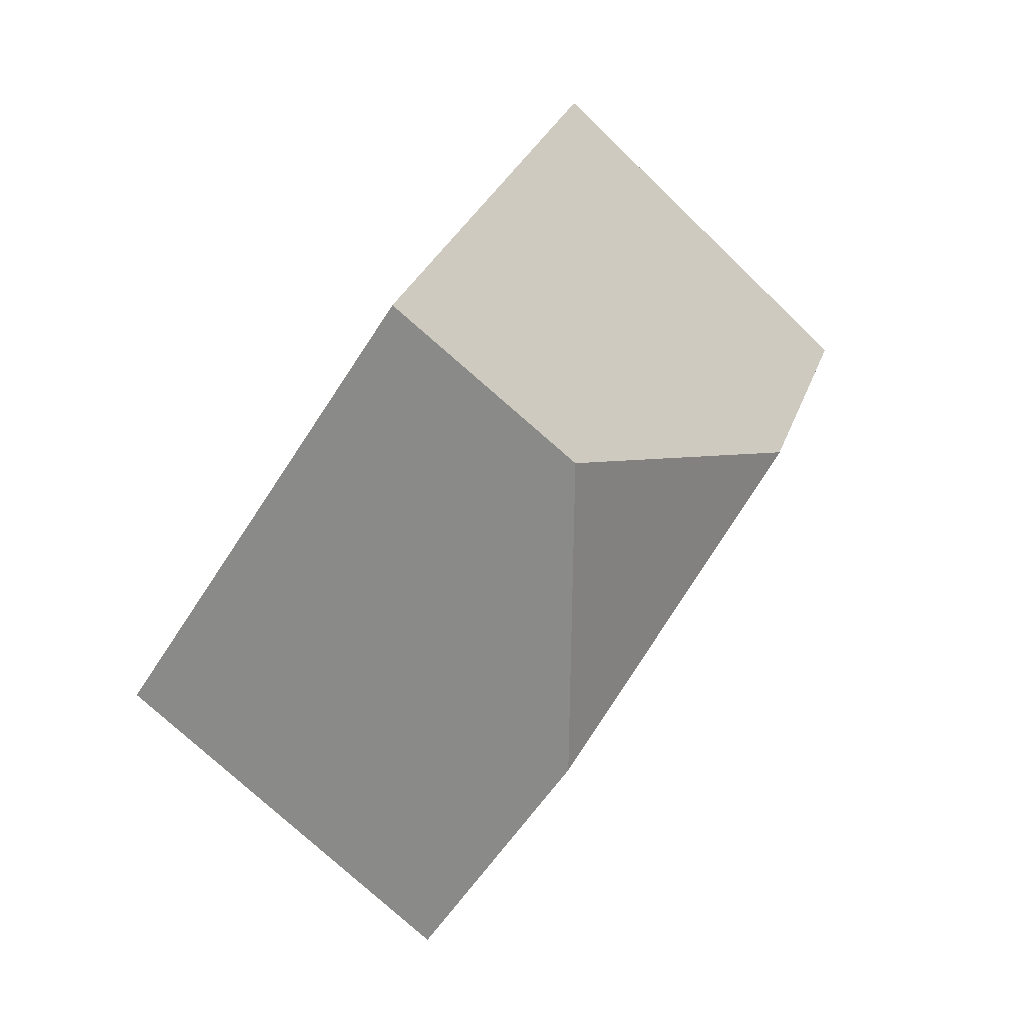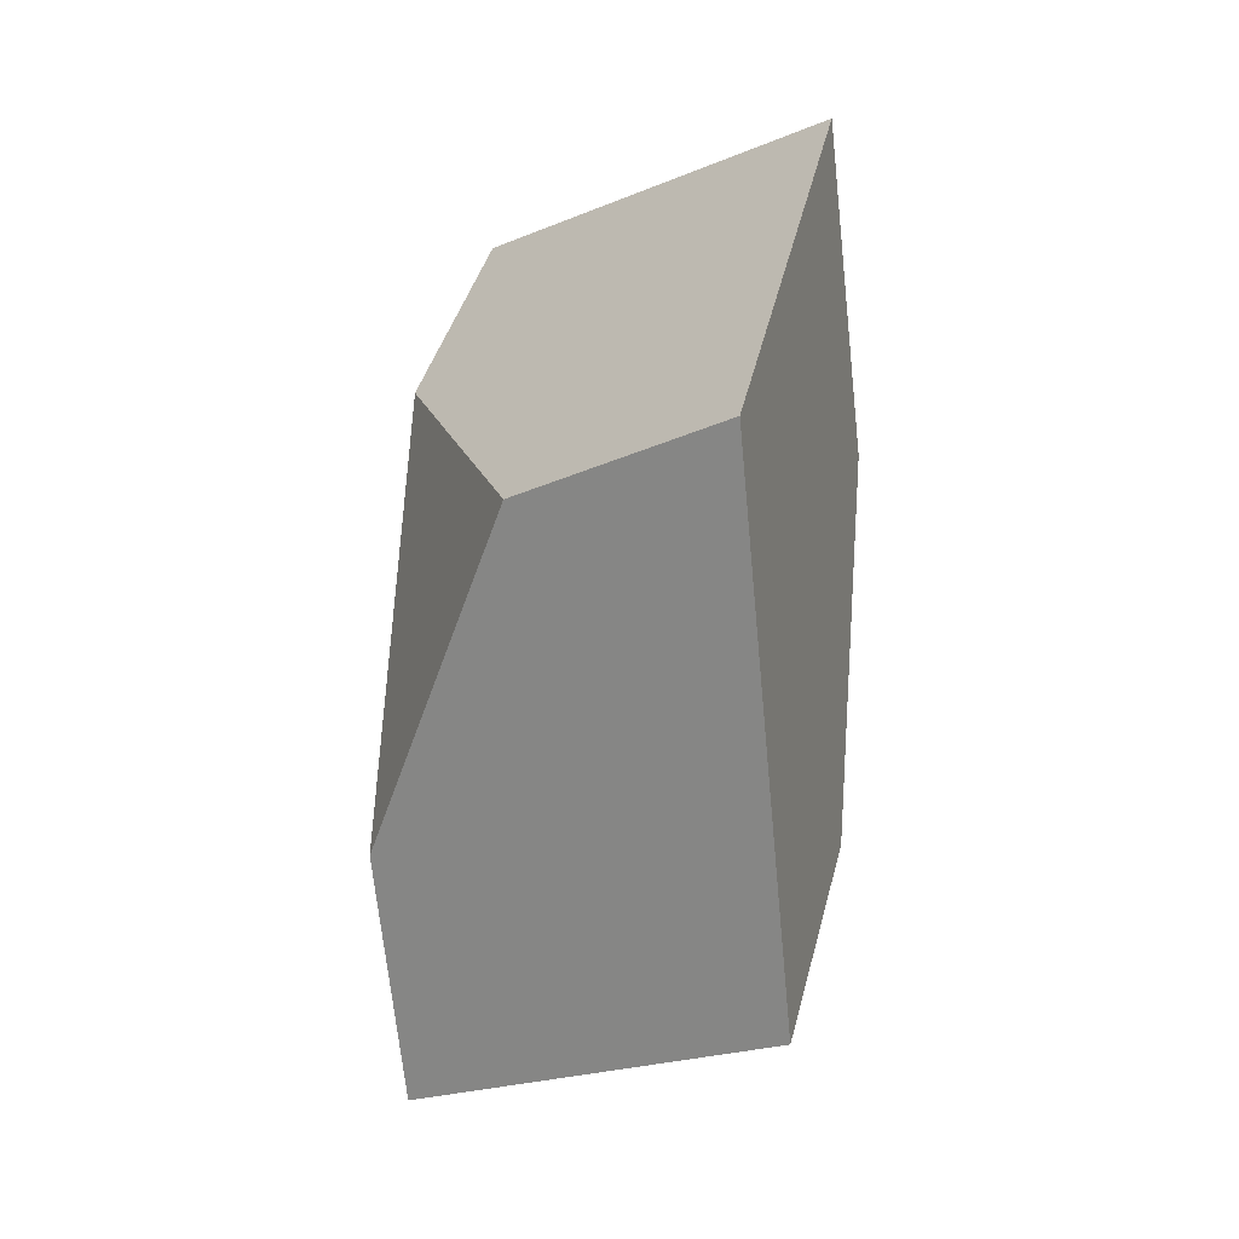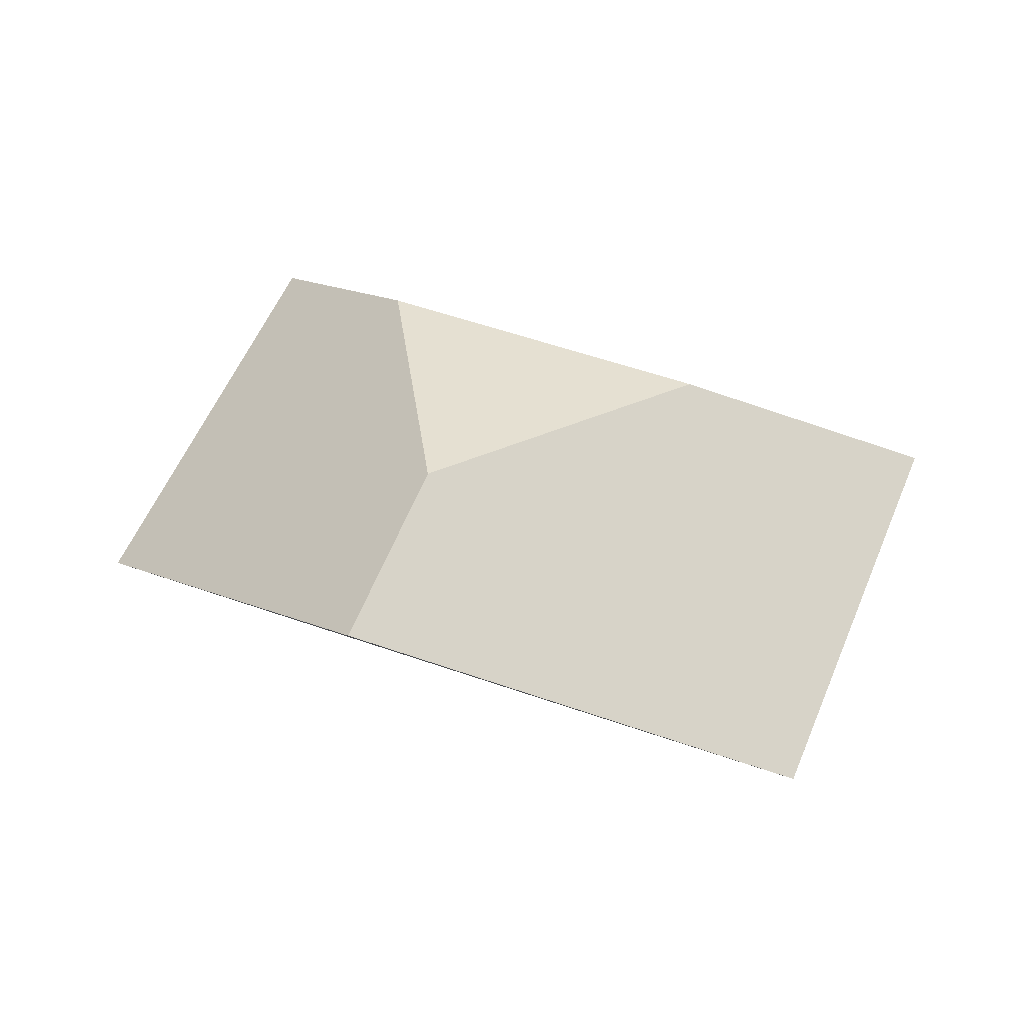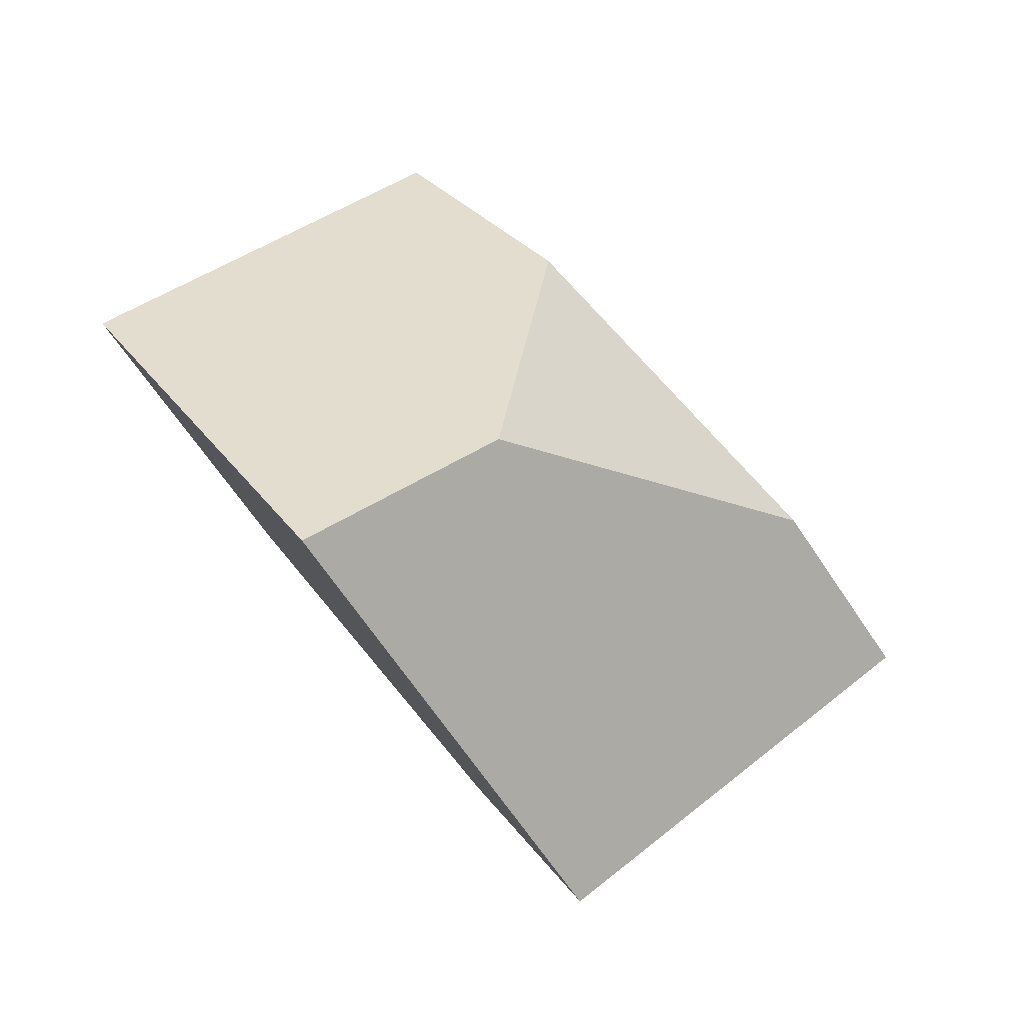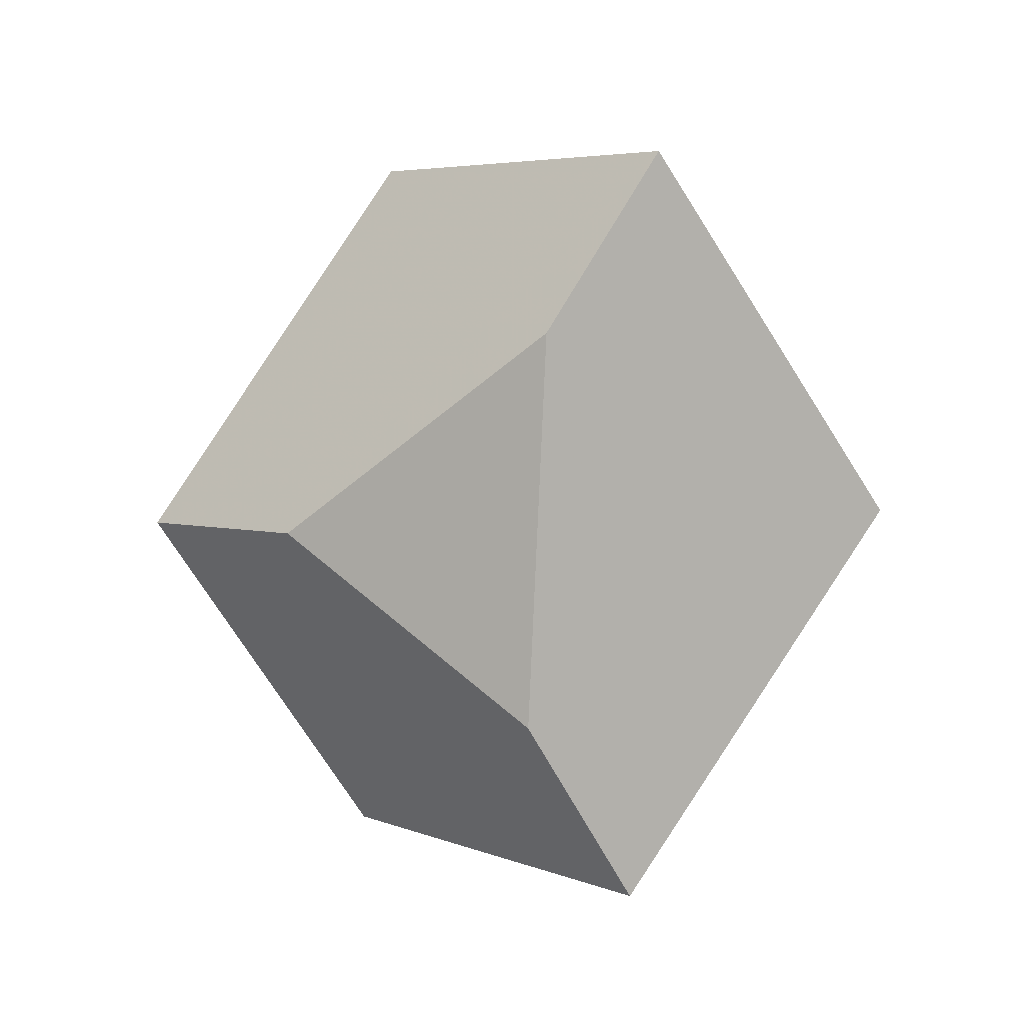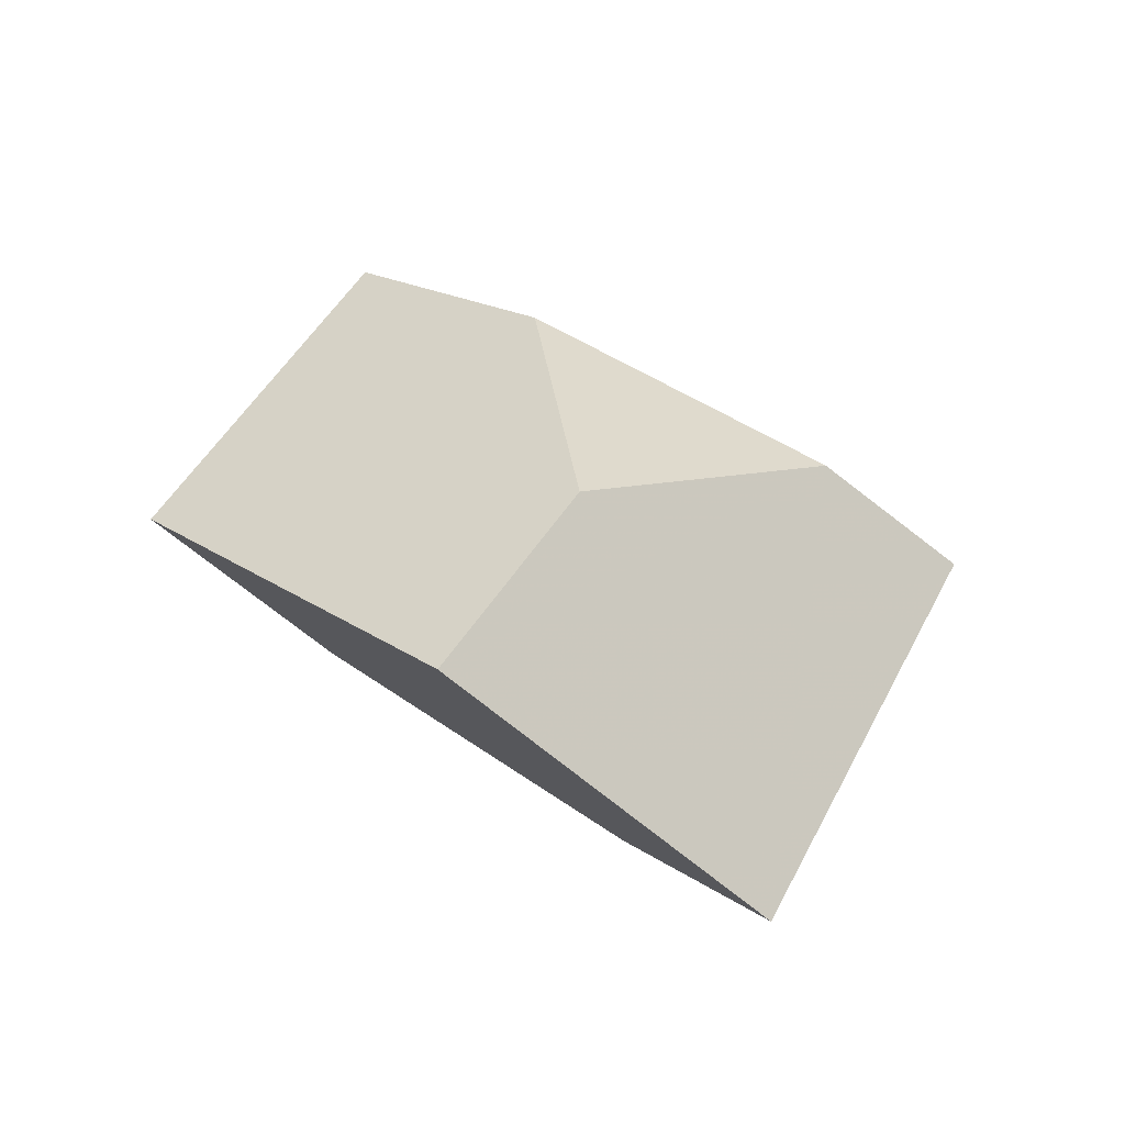
<metadata>
{"format":"obj","ext":"obj","renderer":"f3d","projection":"perspective","resolution":1024,"background":"white","views":[{"elev":61.6,"azim":-44.8,"up":"+Z"},{"elev":77.5,"azim":106.4,"up":"+Z"},{"elev":13.6,"azim":-165.6,"up":"+Y"},{"elev":-20.8,"azim":-30.7,"up":"+Z"},{"elev":-69.3,"azim":83.7,"up":"+Y"},{"elev":45.9,"azim":77.9,"up":"+Y"}]}
</metadata>
<code>
v -0.1819 0.2411 0.2853
v -0.2496 0.2264 0.2809
v -0.2817 0.2276 0.2587
v -0.2143 0.2601 0.219
v -0.1514 0.255 0.2692
v -0.2968 0.2749 0.3088
v -0.2578 0.2916 0.2842
v -0.221 0.2821 0.242
v -0.2265 0.2489 0.3271
v -0.238 0.2763 0.3541
v -0.1705 0.3038 0.3163
v -0.2015 0.3041 0.2887
f 1 2 3
f 1 3 4
f 1 4 5
f 6 7 8
f 6 8 4
f 6 4 3
f 2 9 10
f 2 10 6
f 2 6 3
f 11 12 7
f 11 7 6
f 11 6 10
f 9 1 5
f 9 5 11
f 9 11 10
f 8 12 11
f 8 11 5
f 8 5 4
f 8 7 12
f 1 9 2

</code>
